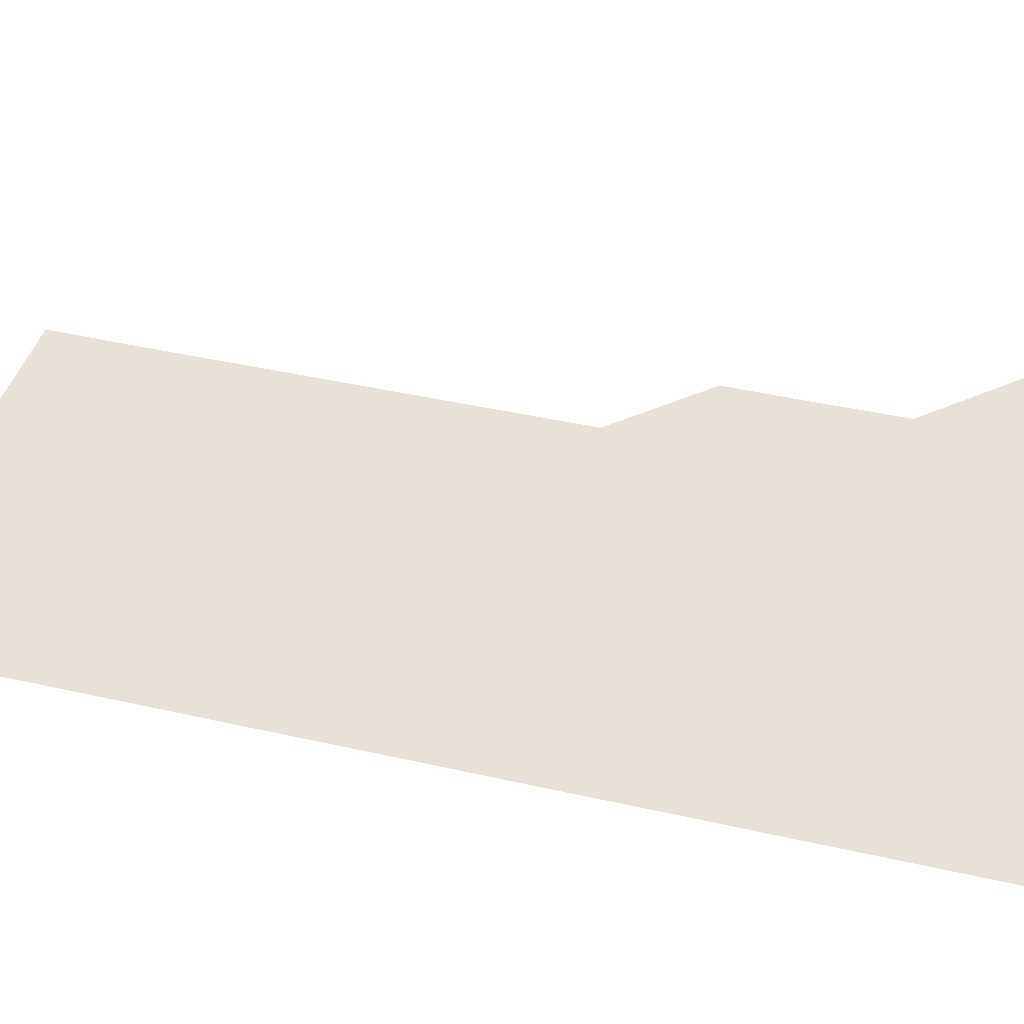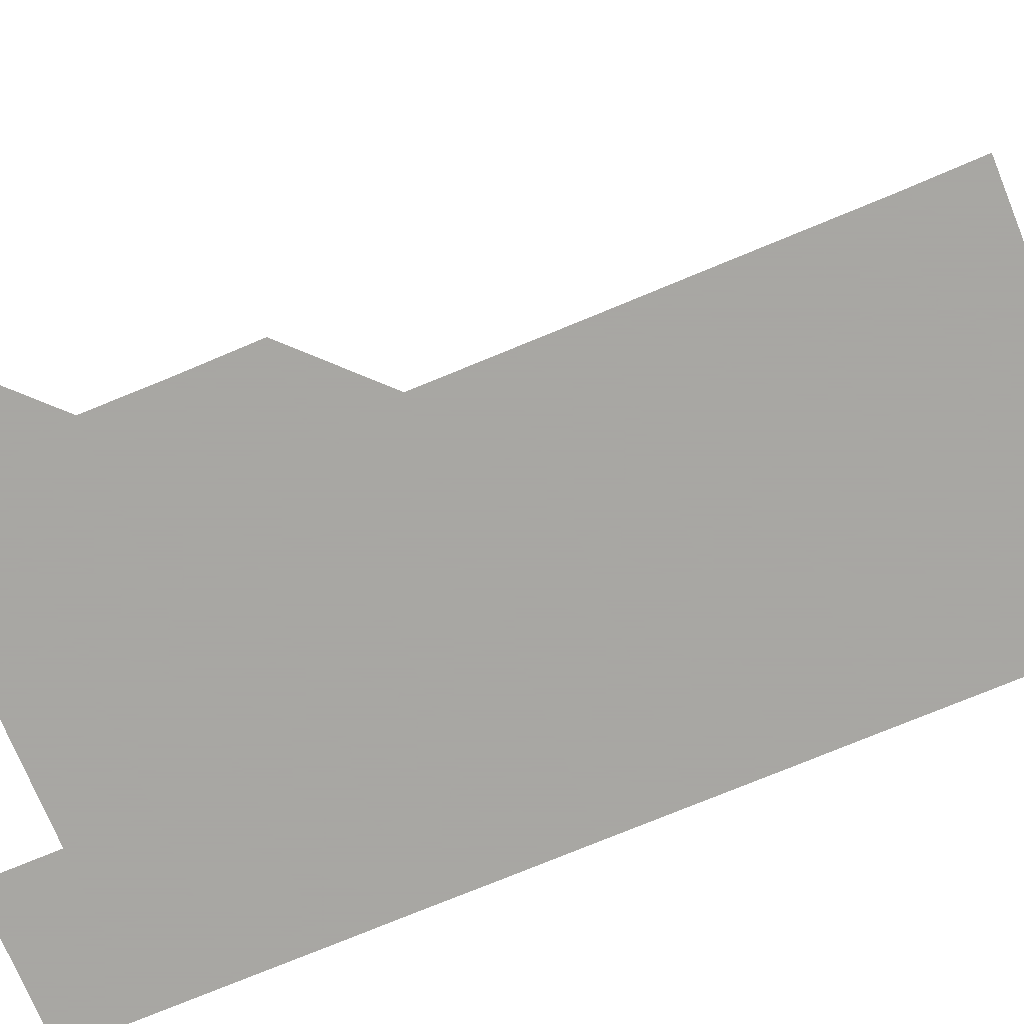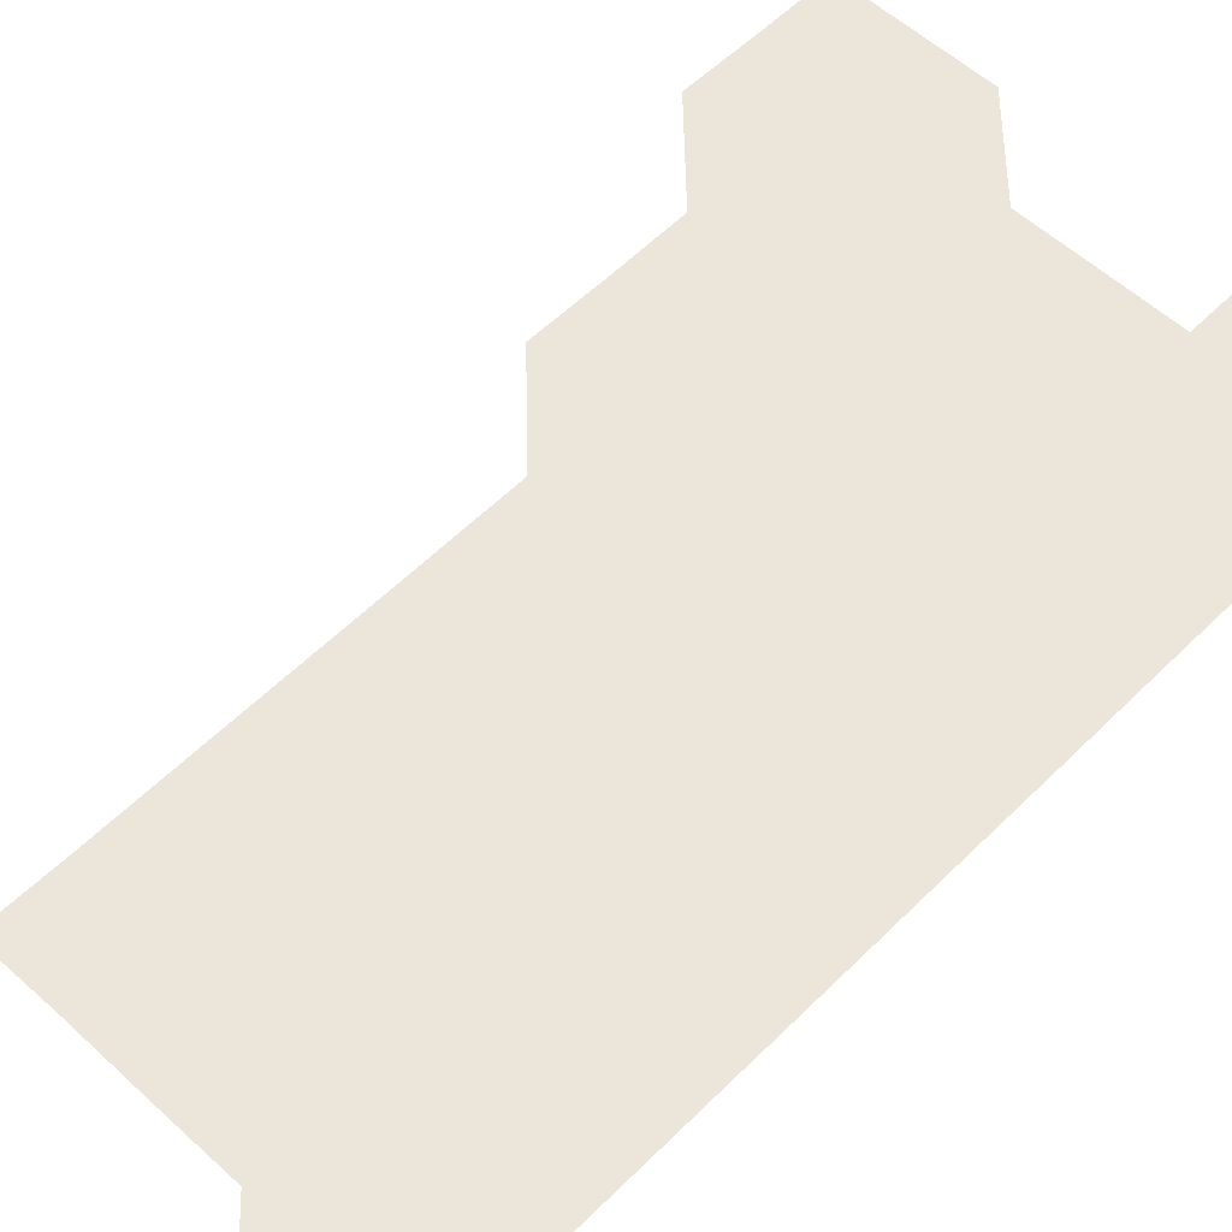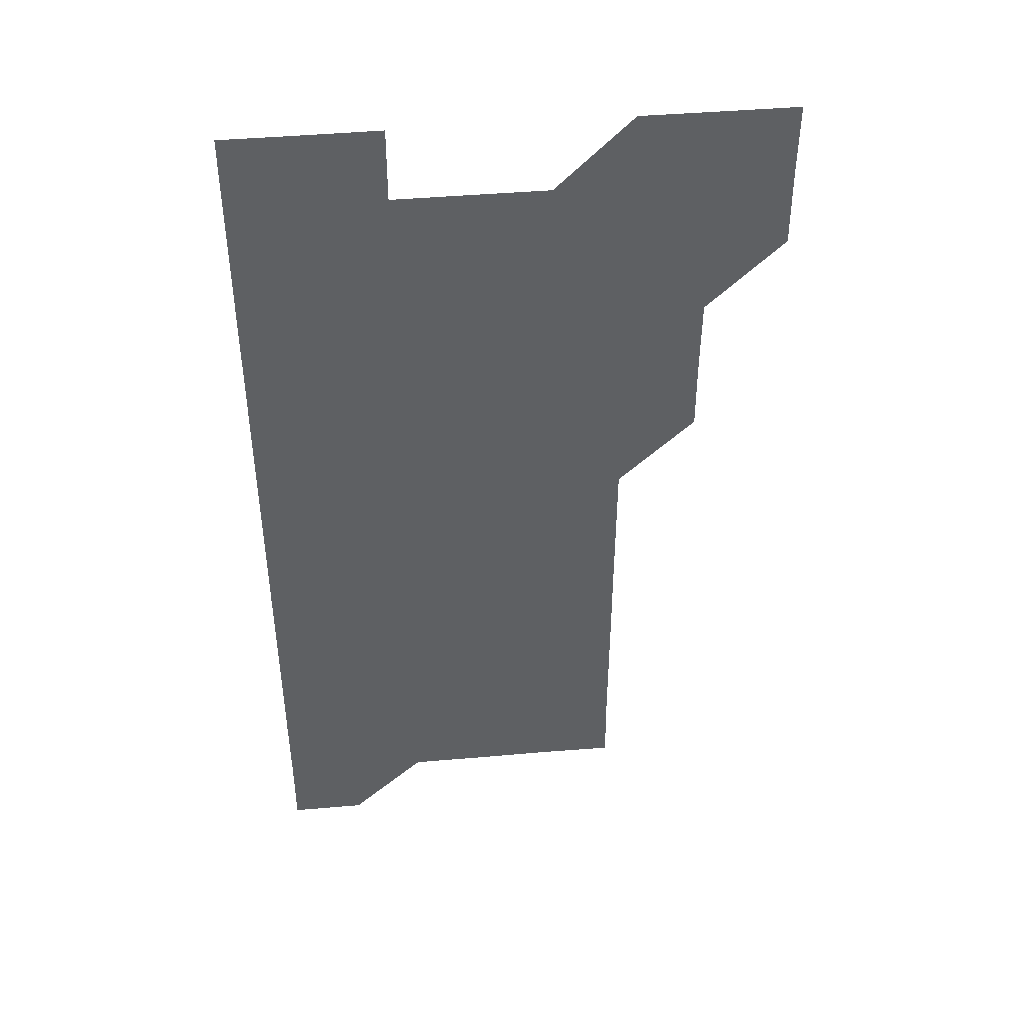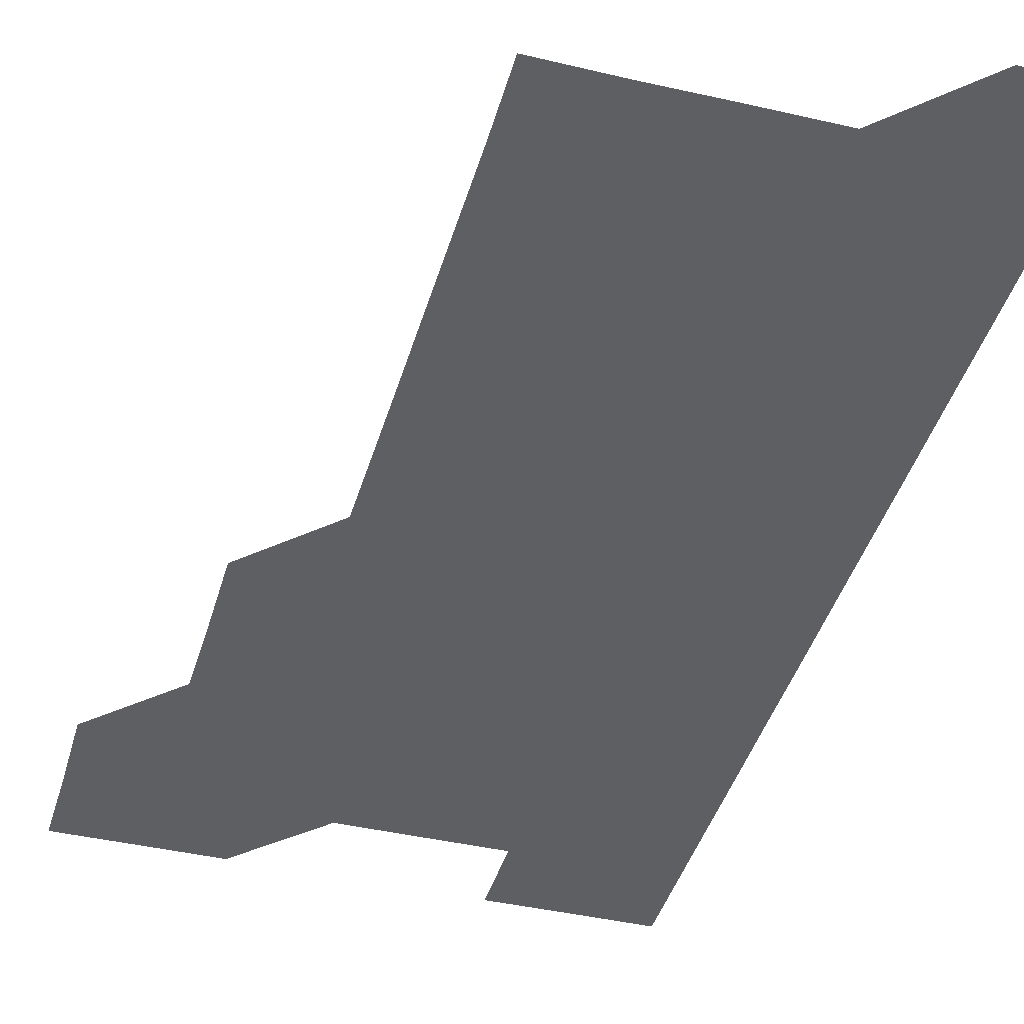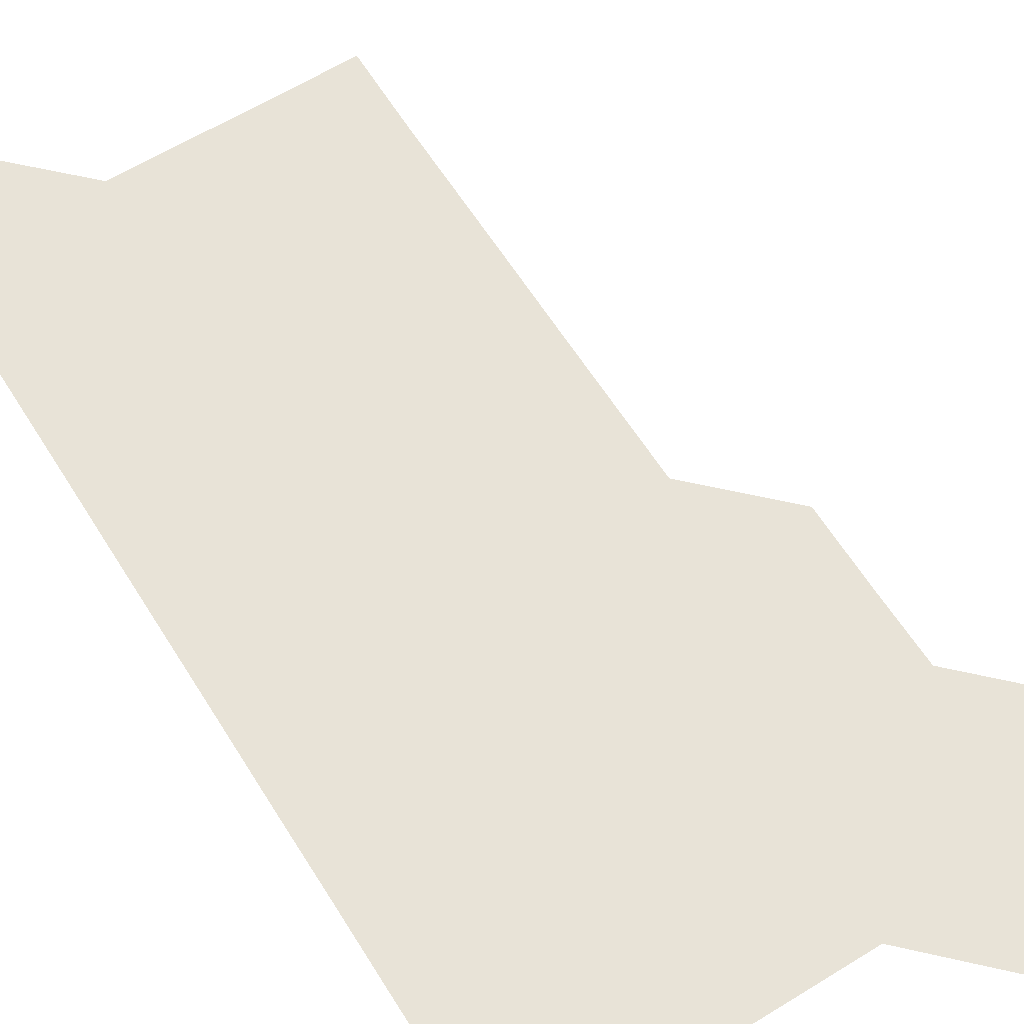
<metadata>
{"format":"obj","ext":"obj","renderer":"f3d","projection":"perspective","resolution":1024,"background":"white","views":[{"elev":40.4,"azim":105.9,"up":"+Z"},{"elev":-74.4,"azim":-67.4,"up":"+Z"},{"elev":56.0,"azim":43.9,"up":"+Z"},{"elev":45.0,"azim":174.3,"up":"+Y"},{"elev":-41.6,"azim":-15.7,"up":"+Z"},{"elev":62.1,"azim":148.0,"up":"+Z"}]}
</metadata>
<code>
v 480.8 510.9 0
v 481.1 540.9 0
v 481 571 0
v 510.9 420.9 0
v 511.1 450.9 0
v 510.8 481 0
v 511.2 511.1 0
v 511 541 0
v 511 571 0
v 540.9 210.8 0
v 541.2 240.7 0
v 541.1 270.8 0
v 541.1 300.8 0
v 541.1 330.9 0
v 541 360.9 0
v 540.9 390.9 0
v 541.1 421.1 0
v 541 451 0
v 541.1 481.1 0
v 541 511 0
v 541 541 0
v 540.9 571 0
v 570.8 211.2 0
v 571.1 241.2 0
v 571.1 271.1 0
v 571 301 0
v 571.1 331.1 0
v 571.1 361.1 0
v 571.1 391.1 0
v 571 421 0
v 571 451 0
v 571 481 0
v 571.1 511 0
v 571 541 0
v 600.9 211 0
v 601 241 0
v 601 271.1 0
v 601 301.1 0
v 601 331 0
v 601 361.1 0
v 601 391.1 0
v 601 421.1 0
v 601 451.1 0
v 601 481 0
v 601 511 0
v 601 541 0
v 631.2 211 0
v 631 241.2 0
v 631 271.1 0
v 631 301.1 0
v 631 331.1 0
v 631 360.9 0
v 630.9 391.2 0
v 631 421 0
v 631 451.1 0
v 631 481 0
v 631 511 0
v 631 541 0
v 631 571.1 0
v 661.2 180.9 0
v 660.9 211.1 0
v 660.9 241.1 0
v 660.9 271.2 0
v 661 301 0
v 660.9 331.2 0
v 660.9 361.1 0
v 661 391 0
v 660.9 421.1 0
v 661 451 0
v 661 481 0
v 660.9 511 0
v 661 541 0
v 661 571 0
v 691.1 180.9 0
v 690.8 210.8 0
v 690.9 240.8 0
v 690.9 270.8 0
v 690.9 300.8 0
v 691 330.8 0
v 691 360.9 0
v 691 390.9 0
v 691 420.9 0
v 691 451 0
v 691 480.9 0
v 691 511 0
v 691 541 0
v 691 571 0
f 6 7 1
f 1 7 2
f 7 8 2
f 2 8 3
f 8 9 3
f 16 17 4
f 4 17 5
f 17 18 5
f 5 18 6
f 18 19 6
f 6 19 7
f 19 20 7
f 7 20 8
f 20 21 8
f 8 21 9
f 21 22 9
f 10 23 11
f 23 24 11
f 11 24 12
f 24 25 12
f 12 25 13
f 25 26 13
f 13 26 14
f 26 27 14
f 14 27 15
f 27 28 15
f 15 28 16
f 28 29 16
f 16 29 17
f 29 30 17
f 17 30 18
f 30 31 18
f 18 31 19
f 31 32 19
f 19 32 20
f 32 33 20
f 20 33 21
f 33 34 21
f 21 34 22
f 23 35 24
f 35 36 24
f 24 36 25
f 36 37 25
f 25 37 26
f 37 38 26
f 26 38 27
f 38 39 27
f 27 39 28
f 39 40 28
f 28 40 29
f 40 41 29
f 29 41 30
f 41 42 30
f 30 42 31
f 42 43 31
f 31 43 32
f 43 44 32
f 32 44 33
f 44 45 33
f 33 45 34
f 45 46 34
f 35 47 36
f 47 48 36
f 36 48 37
f 48 49 37
f 37 49 38
f 49 50 38
f 38 50 39
f 50 51 39
f 39 51 40
f 51 52 40
f 40 52 41
f 52 53 41
f 41 53 42
f 53 54 42
f 42 54 43
f 54 55 43
f 43 55 44
f 55 56 44
f 44 56 45
f 56 57 45
f 45 57 46
f 57 58 46
f 60 61 47
f 47 61 48
f 61 62 48
f 48 62 49
f 62 63 49
f 49 63 50
f 63 64 50
f 50 64 51
f 64 65 51
f 51 65 52
f 65 66 52
f 52 66 53
f 66 67 53
f 53 67 54
f 67 68 54
f 54 68 55
f 68 69 55
f 55 69 56
f 69 70 56
f 56 70 57
f 70 71 57
f 57 71 58
f 71 72 58
f 58 72 59
f 72 73 59
f 60 74 61
f 74 75 61
f 61 75 62
f 75 76 62
f 62 76 63
f 76 77 63
f 63 77 64
f 77 78 64
f 64 78 65
f 78 79 65
f 65 79 66
f 79 80 66
f 66 80 67
f 80 81 67
f 67 81 68
f 81 82 68
f 68 82 69
f 82 83 69
f 69 83 70
f 83 84 70
f 70 84 71
f 84 85 71
f 71 85 72
f 85 86 72
f 72 86 73
f 86 87 73

</code>
